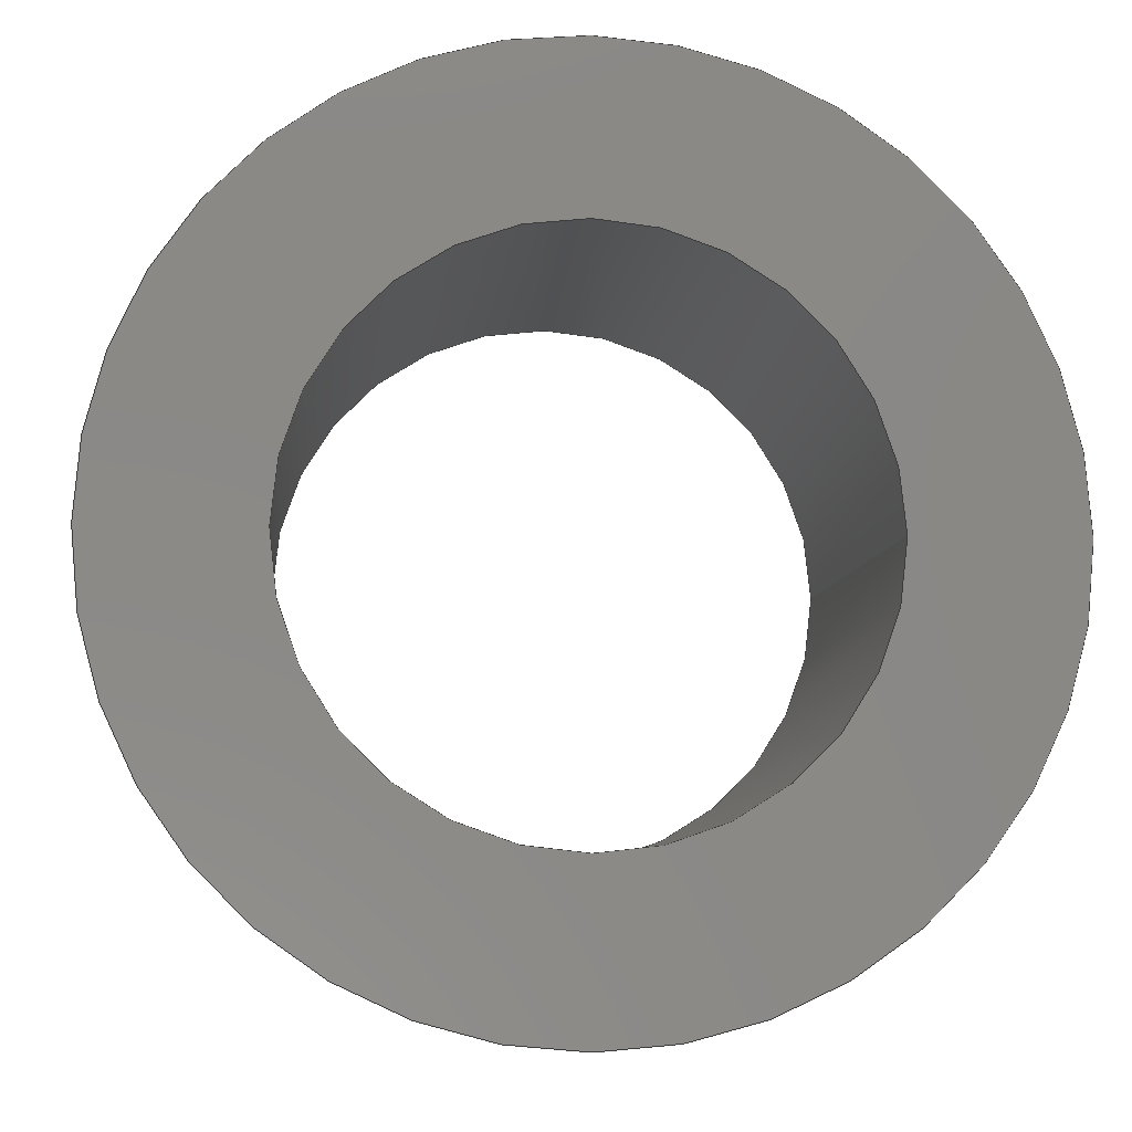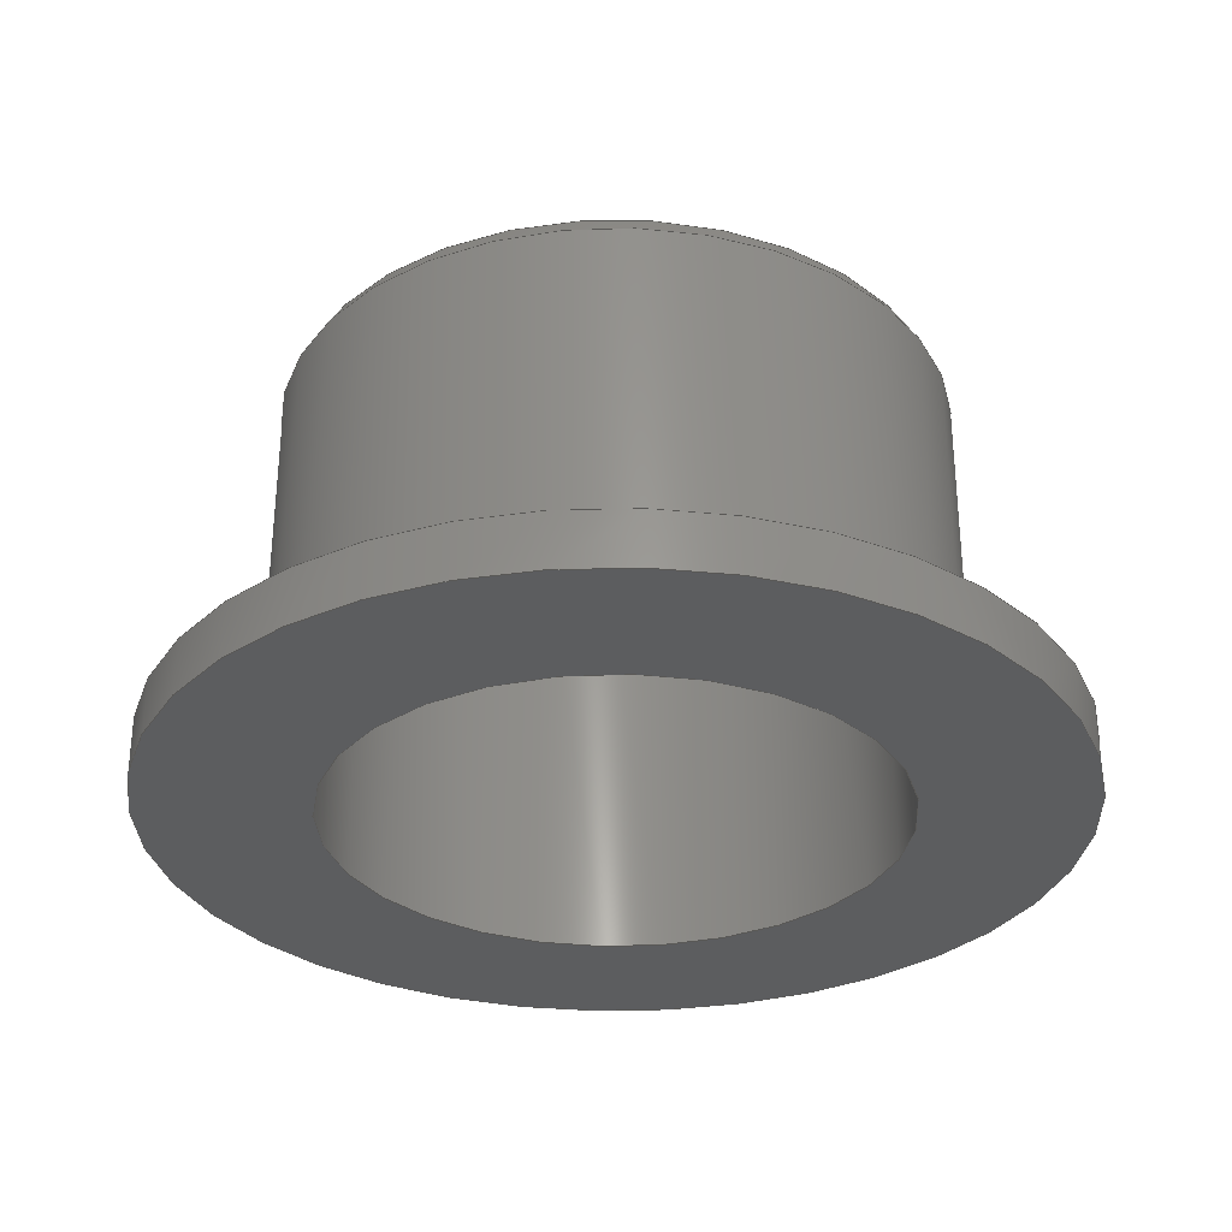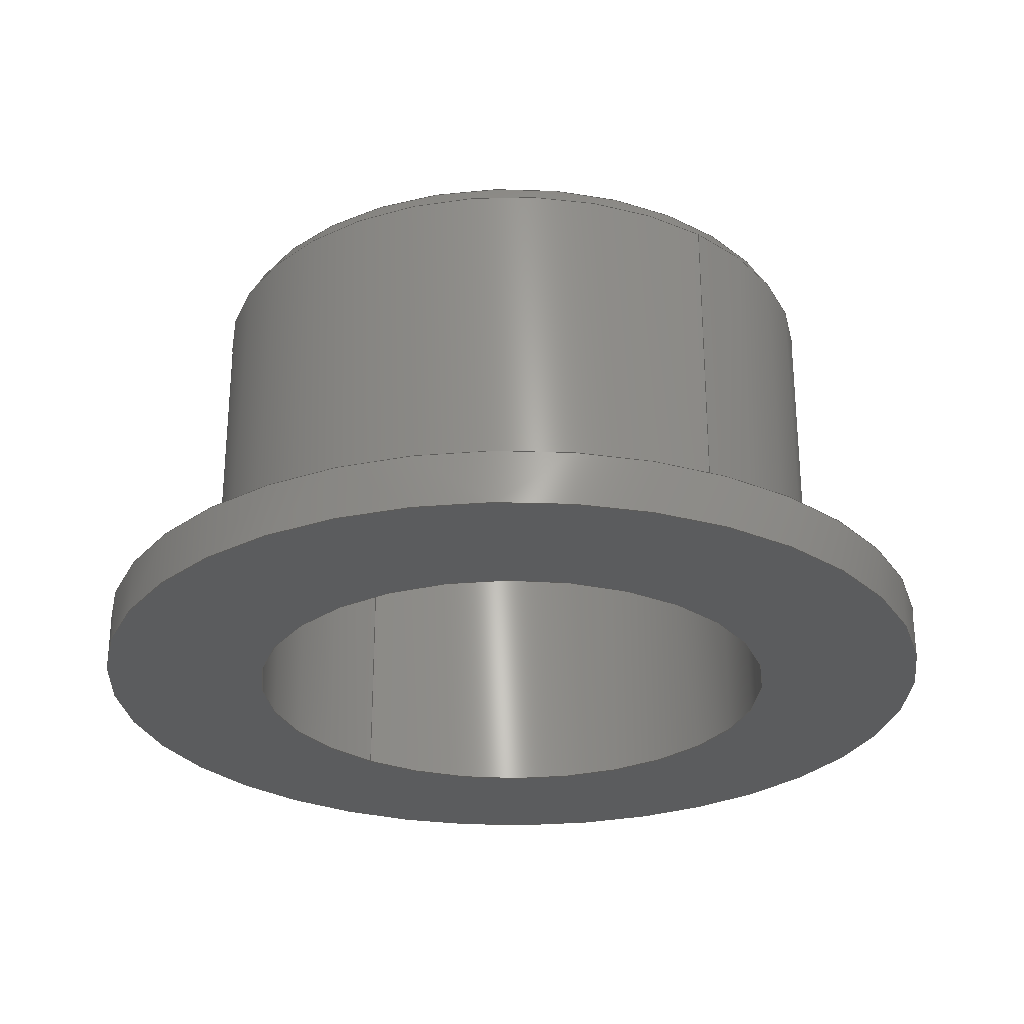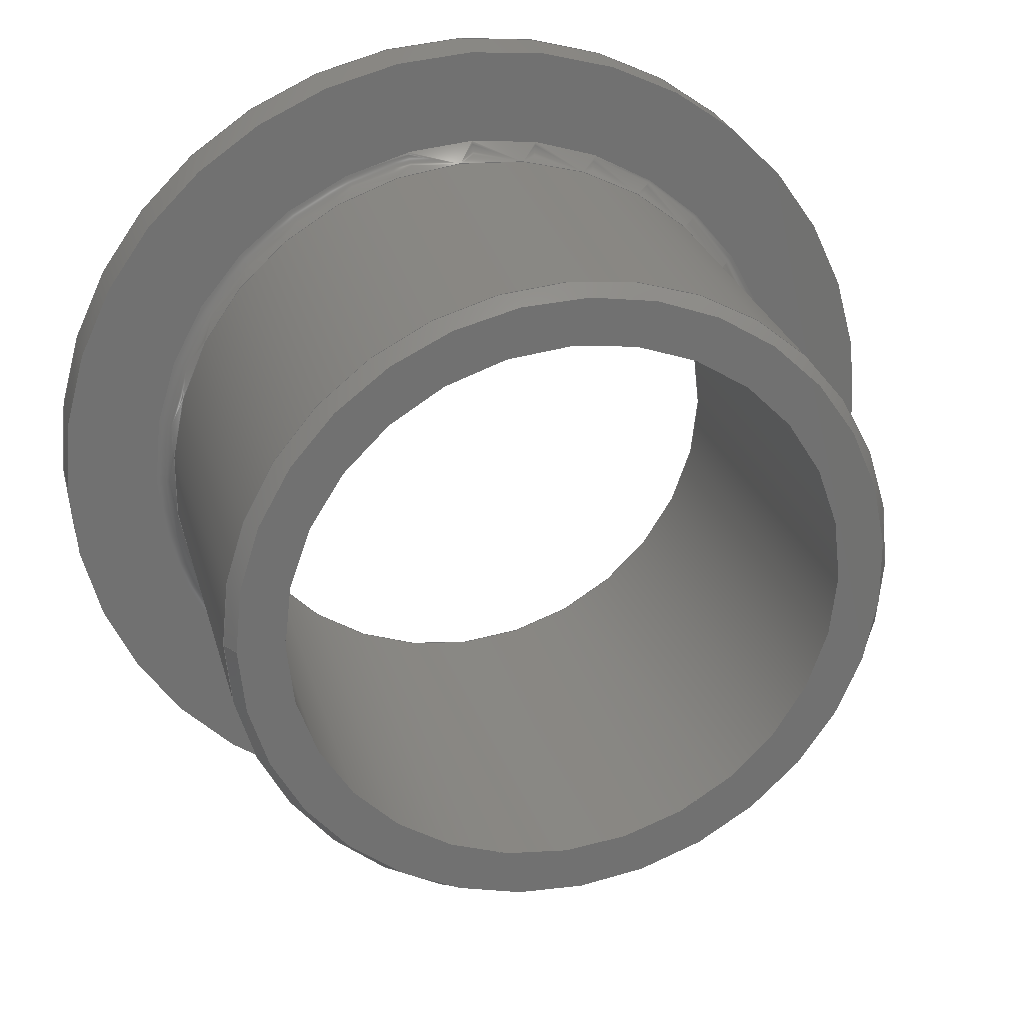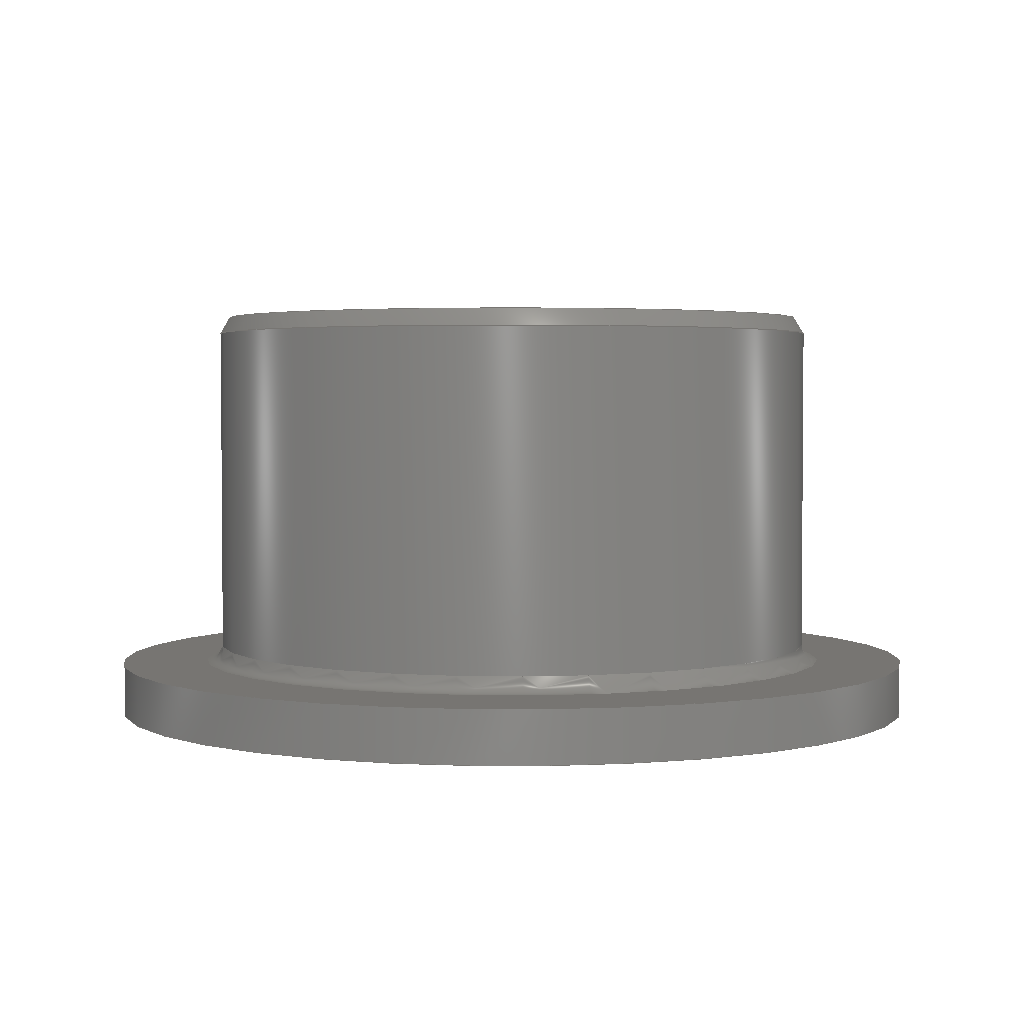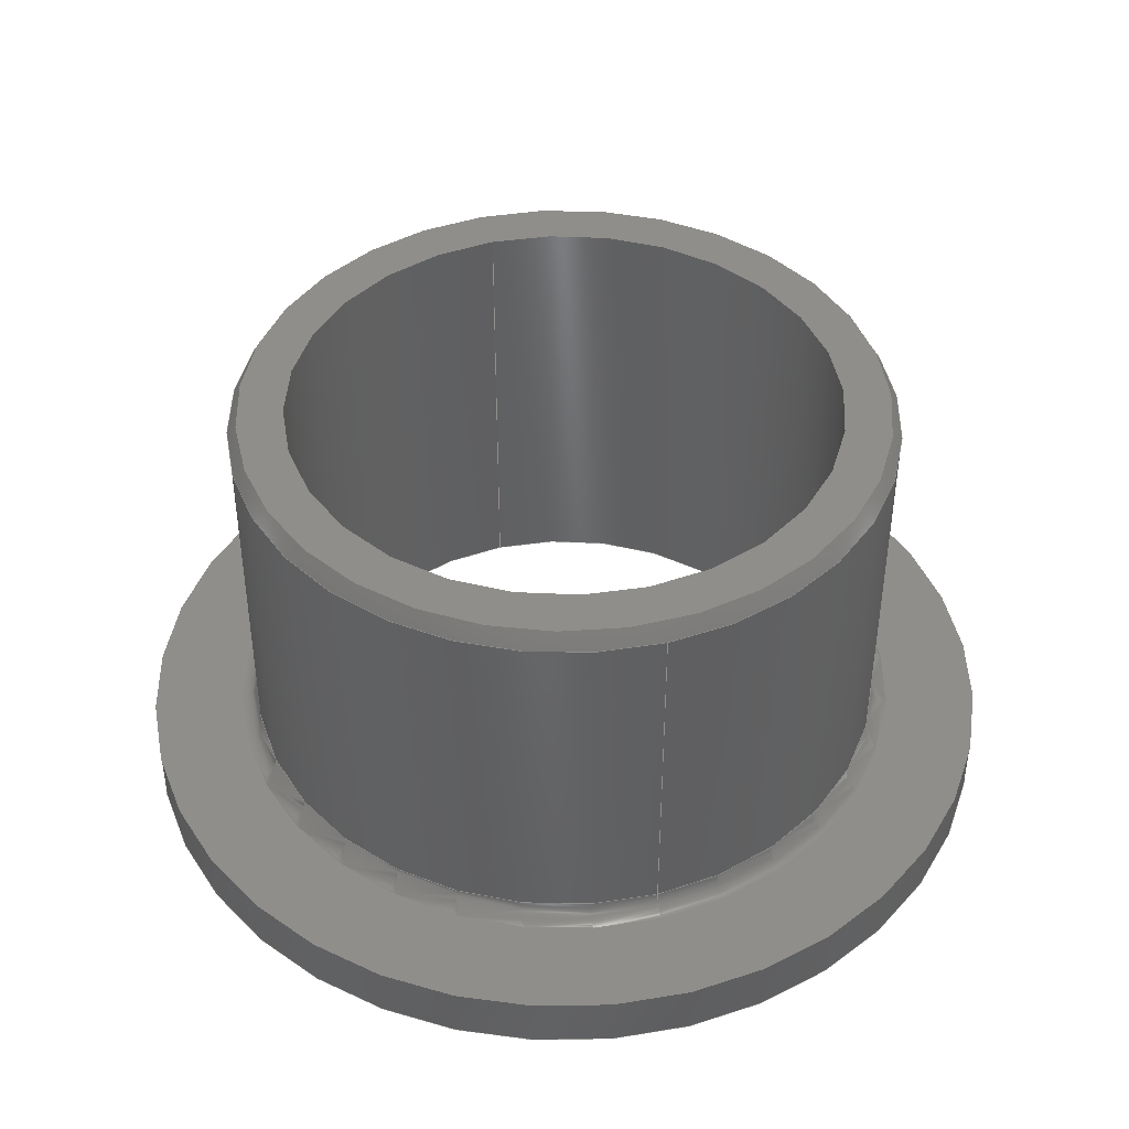
<metadata>
{"format":"step","ext":"step","renderer":"f3d","projection":"perspective","resolution":1024,"background":"white","views":[{"elev":-7.9,"azim":174.2,"up":"+Y"},{"elev":-30.9,"azim":-3.0,"up":"+Z"},{"elev":-27.6,"azim":52.3,"up":"+Z"},{"elev":26.5,"azim":-14.4,"up":"+Y"},{"elev":2.9,"azim":-4.8,"up":"+Z"},{"elev":43.2,"azim":73.9,"up":"+Z"}]}
</metadata>
<code>
ISO-10303-21;
DATA;
#1=MECHANICAL_DESIGN_GEOMETRIC_PRESENTATION_REPRESENTATION('',(#4),#180);
#2=SHAPE_REPRESENTATION_RELATIONSHIP('SRR','None',#189,#3);
#3=ADVANCED_BREP_SHAPE_REPRESENTATION('',(#5),#179);
#4=STYLED_ITEM('',(#198),#5);
#5=MANIFOLD_SOLID_BREP('Solid1',#94);
#6=CONICAL_SURFACE('',#109,9.381,30);
#7=PLANE('',#107);
#8=PLANE('',#113);
#9=PLANE('',#115);
#10=CYLINDRICAL_SURFACE('',#105,9.525);
#11=CYLINDRICAL_SURFACE('',#111,12.7);
#12=CYLINDRICAL_SURFACE('',#117,7.938);
#13=FACE_BOUND('',#30,.T.);
#14=FACE_BOUND('',#32,.T.);
#15=FACE_BOUND('',#34,.T.);
#16=FACE_BOUND('',#36,.T.);
#17=FACE_BOUND('',#38,.T.);
#18=FACE_BOUND('',#40,.T.);
#19=FACE_BOUND('',#42,.T.);
#20=FACE_BOUND('',#44,.T.);
#21=FACE_OUTER_BOUND('',#29,.T.);
#22=FACE_OUTER_BOUND('',#31,.T.);
#23=FACE_OUTER_BOUND('',#33,.T.);
#24=FACE_OUTER_BOUND('',#35,.T.);
#25=FACE_OUTER_BOUND('',#37,.T.);
#26=FACE_OUTER_BOUND('',#39,.T.);
#27=FACE_OUTER_BOUND('',#41,.T.);
#28=FACE_OUTER_BOUND('',#43,.T.);
#29=EDGE_LOOP('',(#69));
#30=EDGE_LOOP('',(#70));
#31=EDGE_LOOP('',(#71));
#32=EDGE_LOOP('',(#72));
#33=EDGE_LOOP('',(#73));
#34=EDGE_LOOP('',(#74));
#35=EDGE_LOOP('',(#75));
#36=EDGE_LOOP('',(#76));
#37=EDGE_LOOP('',(#77));
#38=EDGE_LOOP('',(#78));
#39=EDGE_LOOP('',(#79));
#40=EDGE_LOOP('',(#80));
#41=EDGE_LOOP('',(#81));
#42=EDGE_LOOP('',(#82));
#43=EDGE_LOOP('',(#83));
#44=EDGE_LOOP('',(#84));
#45=CIRCLE('',#103,9.525);
#46=CIRCLE('',#104,10.03);
#47=CIRCLE('',#106,9.525);
#48=CIRCLE('',#108,12.7);
#49=CIRCLE('',#110,9.236);
#50=CIRCLE('',#112,12.7);
#51=CIRCLE('',#114,7.938);
#52=CIRCLE('',#116,7.938);
#53=VERTEX_POINT('',#154);
#54=VERTEX_POINT('',#156);
#55=VERTEX_POINT('',#159);
#56=VERTEX_POINT('',#162);
#57=VERTEX_POINT('',#165);
#58=VERTEX_POINT('',#168);
#59=VERTEX_POINT('',#171);
#60=VERTEX_POINT('',#174);
#61=EDGE_CURVE('',#53,#53,#45,.T.);
#62=EDGE_CURVE('',#54,#54,#46,.T.);
#63=EDGE_CURVE('',#55,#55,#47,.T.);
#64=EDGE_CURVE('',#56,#56,#48,.T.);
#65=EDGE_CURVE('',#57,#57,#49,.T.);
#66=EDGE_CURVE('',#58,#58,#50,.T.);
#67=EDGE_CURVE('',#59,#59,#51,.T.);
#68=EDGE_CURVE('',#60,#60,#52,.T.);
#69=ORIENTED_EDGE('',*,*,#61,.F.);
#70=ORIENTED_EDGE('',*,*,#62,.T.);
#71=ORIENTED_EDGE('',*,*,#61,.T.);
#72=ORIENTED_EDGE('',*,*,#63,.F.);
#73=ORIENTED_EDGE('',*,*,#64,.T.);
#74=ORIENTED_EDGE('',*,*,#62,.F.);
#75=ORIENTED_EDGE('',*,*,#63,.T.);
#76=ORIENTED_EDGE('',*,*,#65,.F.);
#77=ORIENTED_EDGE('',*,*,#66,.T.);
#78=ORIENTED_EDGE('',*,*,#64,.F.);
#79=ORIENTED_EDGE('',*,*,#65,.T.);
#80=ORIENTED_EDGE('',*,*,#67,.F.);
#81=ORIENTED_EDGE('',*,*,#66,.F.);
#82=ORIENTED_EDGE('',*,*,#68,.T.);
#83=ORIENTED_EDGE('',*,*,#68,.F.);
#84=ORIENTED_EDGE('',*,*,#67,.T.);
#85=TOROIDAL_SURFACE('',#102,10.03,0.5);
#86=ADVANCED_FACE('',(#21,#13),#85,.F.);
#87=ADVANCED_FACE('',(#22,#14),#10,.T.);
#88=ADVANCED_FACE('',(#23,#15),#7,.T.);
#89=ADVANCED_FACE('',(#24,#16),#6,.T.);
#90=ADVANCED_FACE('',(#25,#17),#11,.T.);
#91=ADVANCED_FACE('',(#26,#18),#8,.T.);
#92=ADVANCED_FACE('',(#27,#19),#9,.T.);
#93=ADVANCED_FACE('',(#28,#20),#12,.F.);
#94=CLOSED_SHELL('',(#86,#87,#88,#89,#90,#91,#92,#93));
#95=DATE_TIME_ROLE('creation_date');
#96=APPLIED_DATE_AND_TIME_ASSIGNMENT(#97,#95,(#191));
#97=DATE_AND_TIME(#98,#99);
#98=CALENDAR_DATE(2016,24,12);
#99=LOCAL_TIME(8,0,0,#100);
#100=COORDINATED_UNIVERSAL_TIME_OFFSET(0,0,.BEHIND.);
#101=AXIS2_PLACEMENT_3D('placement',#152,#118,#119);
#102=AXIS2_PLACEMENT_3D('',#153,#120,#121);
#103=AXIS2_PLACEMENT_3D('',#155,#122,#123);
#104=AXIS2_PLACEMENT_3D('',#157,#124,#125);
#105=AXIS2_PLACEMENT_3D('',#158,#126,#127);
#106=AXIS2_PLACEMENT_3D('',#160,#128,#129);
#107=AXIS2_PLACEMENT_3D('',#161,#130,#131);
#108=AXIS2_PLACEMENT_3D('',#163,#132,#133);
#109=AXIS2_PLACEMENT_3D('',#164,#134,#135);
#110=AXIS2_PLACEMENT_3D('',#166,#136,#137);
#111=AXIS2_PLACEMENT_3D('',#167,#138,#139);
#112=AXIS2_PLACEMENT_3D('',#169,#140,#141);
#113=AXIS2_PLACEMENT_3D('',#170,#142,#143);
#114=AXIS2_PLACEMENT_3D('',#172,#144,#145);
#115=AXIS2_PLACEMENT_3D('',#173,#146,#147);
#116=AXIS2_PLACEMENT_3D('',#175,#148,#149);
#117=AXIS2_PLACEMENT_3D('',#176,#150,#151);
#118=DIRECTION('axis',(0,0,1));
#119=DIRECTION('refdir',(1,0,0));
#120=DIRECTION('center_axis',(0,0,1));
#121=DIRECTION('ref_axis',(1,0,0));
#122=DIRECTION('center_axis',(0,0,1));
#123=DIRECTION('ref_axis',(1,0,0));
#124=DIRECTION('center_axis',(0,0,1));
#125=DIRECTION('ref_axis',(1,0,0));
#126=DIRECTION('center_axis',(0,0,1));
#127=DIRECTION('ref_axis',(1,0,0));
#128=DIRECTION('center_axis',(0,0,1));
#129=DIRECTION('ref_axis',(1,0,0));
#130=DIRECTION('center_axis',(0,0,1));
#131=DIRECTION('ref_axis',(1,0,0));
#132=DIRECTION('center_axis',(0,0,1));
#133=DIRECTION('ref_axis',(1,0,0));
#134=DIRECTION('center_axis',(0,0,-1));
#135=DIRECTION('ref_axis',(1,0,0));
#136=DIRECTION('center_axis',(0,0,1));
#137=DIRECTION('ref_axis',(1,0,0));
#138=DIRECTION('center_axis',(0,0,1));
#139=DIRECTION('ref_axis',(1,0,0));
#140=DIRECTION('center_axis',(0,0,1));
#141=DIRECTION('ref_axis',(1,0,0));
#142=DIRECTION('center_axis',(0,0,1));
#143=DIRECTION('ref_axis',(1,0,0));
#144=DIRECTION('center_axis',(0,0,1));
#145=DIRECTION('ref_axis',(1,0,0));
#146=DIRECTION('center_axis',(0,0,-1));
#147=DIRECTION('ref_axis',(-1,0,0));
#148=DIRECTION('center_axis',(0,0,1));
#149=DIRECTION('ref_axis',(1,0,0));
#150=DIRECTION('center_axis',(0,0,1));
#151=DIRECTION('ref_axis',(1,0,0));
#152=CARTESIAN_POINT('',(0,0,0));
#153=CARTESIAN_POINT('Origin',(0,0,2.075));
#154=CARTESIAN_POINT('',(9.525,1.27e-16,2.075));
#155=CARTESIAN_POINT('Origin',(0,0,2.075));
#156=CARTESIAN_POINT('',(10.03,9.643e-17,1.575));
#157=CARTESIAN_POINT('Origin',(0,0,1.575));
#158=CARTESIAN_POINT('Origin',(0,0,7.137));
#159=CARTESIAN_POINT('',(-9.525,1.166e-15,12.2));
#160=CARTESIAN_POINT('Origin',(0,0,12.2));
#161=CARTESIAN_POINT('Origin',(11.36,9.643e-17,1.575));
#162=CARTESIAN_POINT('',(-12.7,1.555e-15,1.575));
#163=CARTESIAN_POINT('Origin',(0,0,1.575));
#164=CARTESIAN_POINT('Origin',(0,0,12.45));
#165=CARTESIAN_POINT('',(-9.236,1.131e-15,12.7));
#166=CARTESIAN_POINT('Origin',(0,0,12.7));
#167=CARTESIAN_POINT('Origin',(0,0,0.7874));
#168=CARTESIAN_POINT('',(-12.7,1.555e-15,0));
#169=CARTESIAN_POINT('Origin',(0,0,0));
#170=CARTESIAN_POINT('Origin',(8.587,7.776e-16,12.7));
#171=CARTESIAN_POINT('',(-7.938,9.72e-16,12.7));
#172=CARTESIAN_POINT('Origin',(0,0,12.7));
#173=CARTESIAN_POINT('Origin',(10.32,0,0));
#174=CARTESIAN_POINT('',(-7.938,9.72e-16,0));
#175=CARTESIAN_POINT('Origin',(0,0,0));
#176=CARTESIAN_POINT('Origin',(0,0,6.35));
#177=UNCERTAINTY_MEASURE_WITH_UNIT(LENGTH_MEASURE(0.01),#181,
'DISTANCE_ACCURACY_VALUE',
'Maximum model space distance between geometric entities at asserted c
onnectivities');
#178=UNCERTAINTY_MEASURE_WITH_UNIT(LENGTH_MEASURE(1e-06),#181,
'DISTANCE_ACCURACY_VALUE',
'Maximum model space distance between geometric entities at asserted c
onnectivities');
#179=(
GEOMETRIC_REPRESENTATION_CONTEXT(3)
GLOBAL_UNCERTAINTY_ASSIGNED_CONTEXT((#177))
GLOBAL_UNIT_ASSIGNED_CONTEXT((#181,#184,#182))
REPRESENTATION_CONTEXT('','3D')
);
#180=(
GEOMETRIC_REPRESENTATION_CONTEXT(3)
GLOBAL_UNCERTAINTY_ASSIGNED_CONTEXT((#178))
GLOBAL_UNIT_ASSIGNED_CONTEXT((#181,#184,#182))
REPRESENTATION_CONTEXT('','3D')
);
#181=(
LENGTH_UNIT()
NAMED_UNIT(*)
SI_UNIT(.MILLI.,.METRE.)
);
#182=(
NAMED_UNIT(*)
SI_UNIT($,.STERADIAN.)
SOLID_ANGLE_UNIT()
);
#183=DIMENSIONAL_EXPONENTS(0,0,0,0,0,0,0);
#184=(
CONVERSION_BASED_UNIT('degree',#186)
NAMED_UNIT(#183)
PLANE_ANGLE_UNIT()
);
#185=(
NAMED_UNIT(*)
PLANE_ANGLE_UNIT()
SI_UNIT($,.RADIAN.)
);
#186=PLANE_ANGLE_MEASURE_WITH_UNIT(PLANE_ANGLE_MEASURE(0.01745),#185);
#187=SHAPE_DEFINITION_REPRESENTATION(#188,#189);
#188=PRODUCT_DEFINITION_SHAPE('',$,#191);
#189=SHAPE_REPRESENTATION('',(#101),#179);
#190=PRODUCT_DEFINITION_CONTEXT('part definition',#195,'design');
#191=PRODUCT_DEFINITION('JFI-1012-08','JFI-1012-08',#192,#190);
#192=PRODUCT_DEFINITION_FORMATION('',$,#197);
#193=PRODUCT_RELATED_PRODUCT_CATEGORY('JFI-1012-08','JFI-1012-08',(#197));
#194=APPLICATION_PROTOCOL_DEFINITION('international standard',
'automotive_design',2009,#195);
#195=APPLICATION_CONTEXT(
'Core Data for Automotive Mechanical Design Process');
#196=PRODUCT_CONTEXT('part definition',#195,'mechanical');
#197=PRODUCT('JFI-1012-08','JFI-1012-08','Flanged plastic bearing',(#196));
#198=PRESENTATION_STYLE_ASSIGNMENT((#199));
#199=SURFACE_STYLE_USAGE(.BOTH.,#200);
#200=SURFACE_SIDE_STYLE('',(#201));
#201=SURFACE_STYLE_FILL_AREA(#202);
#202=FILL_AREA_STYLE('',(#203));
#203=FILL_AREA_STYLE_COLOUR('',#204);
#204=COLOUR_RGB('',1,1,0.502);
ENDSEC;
END-ISO-10303-21;

</code>
